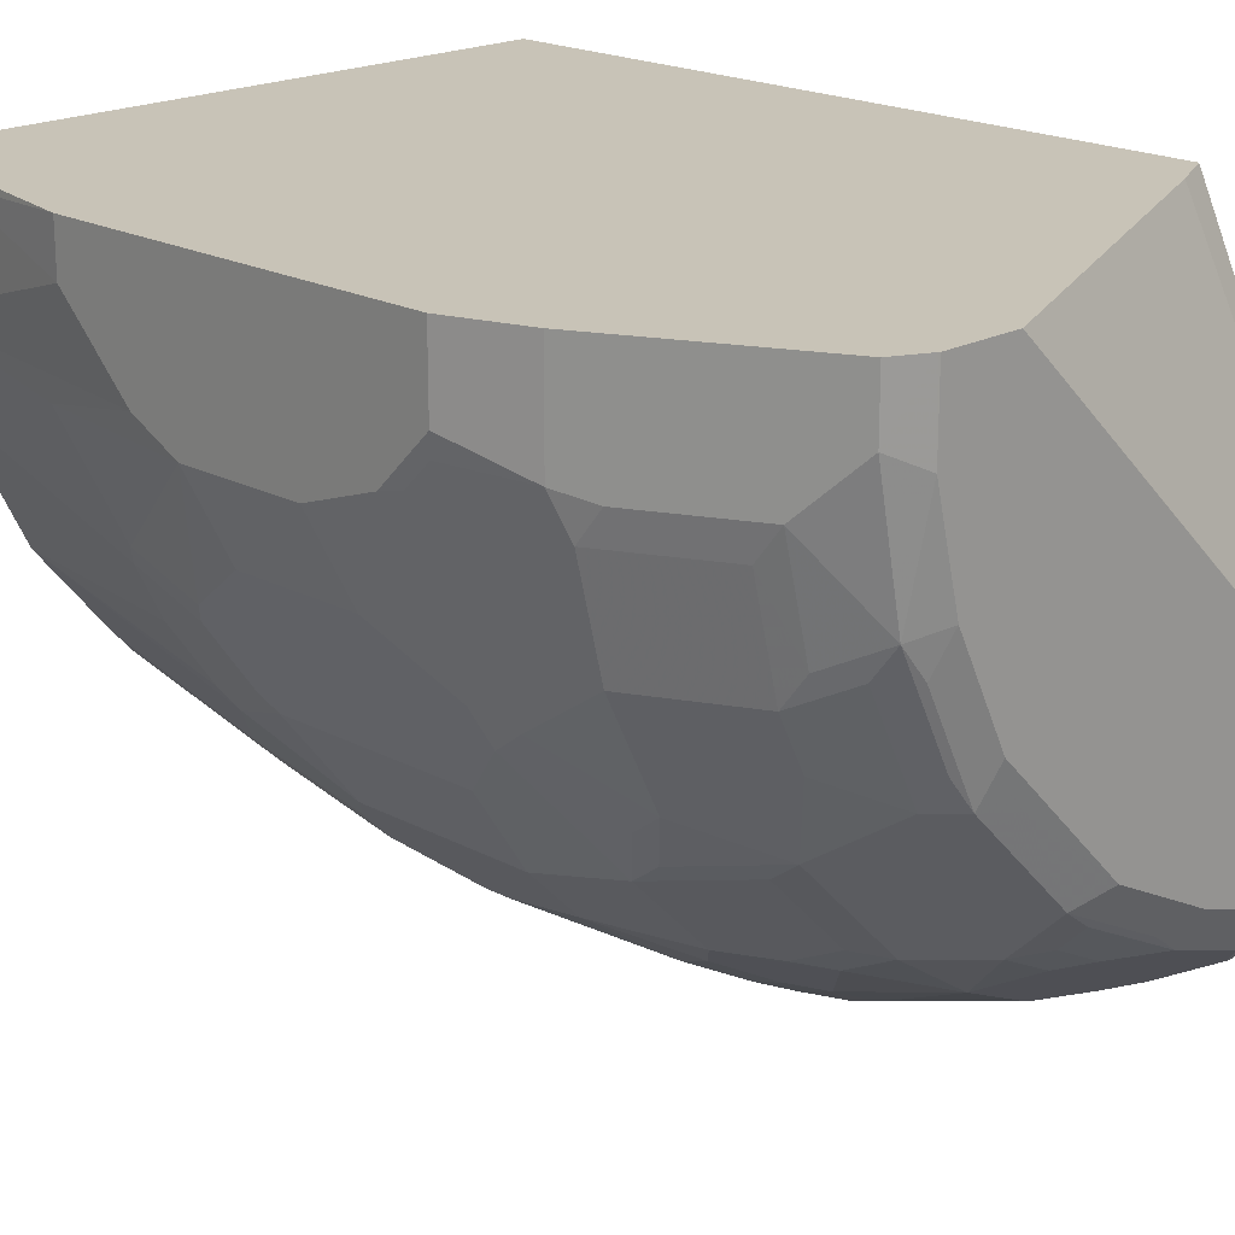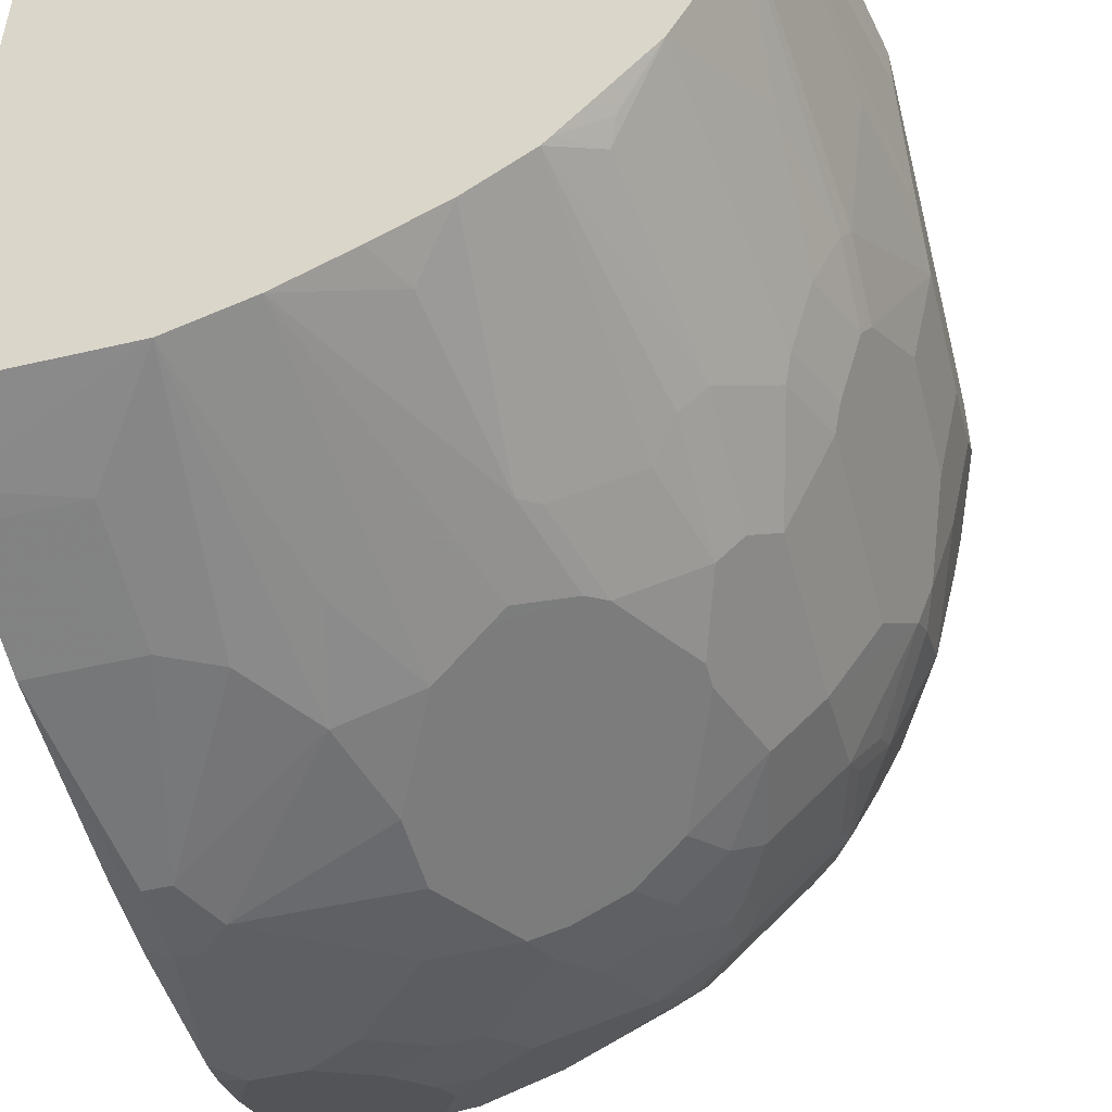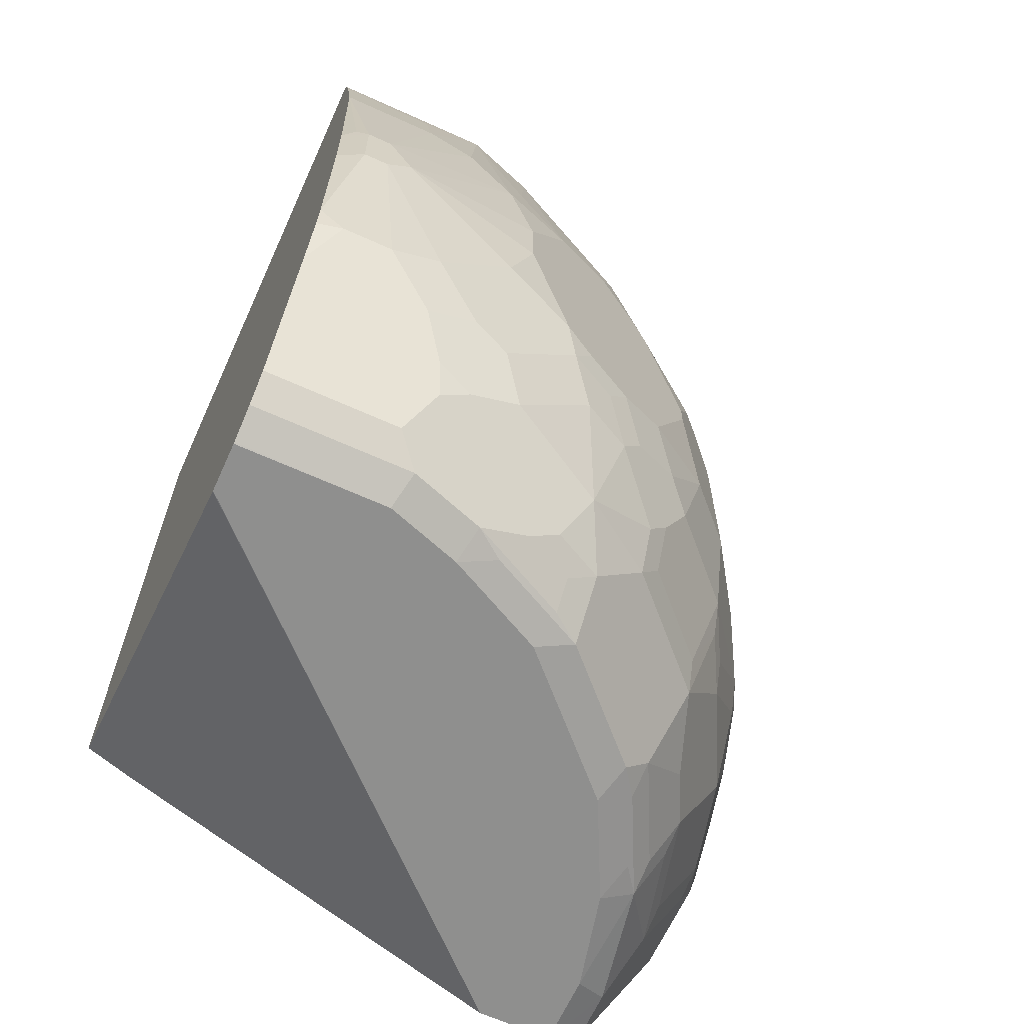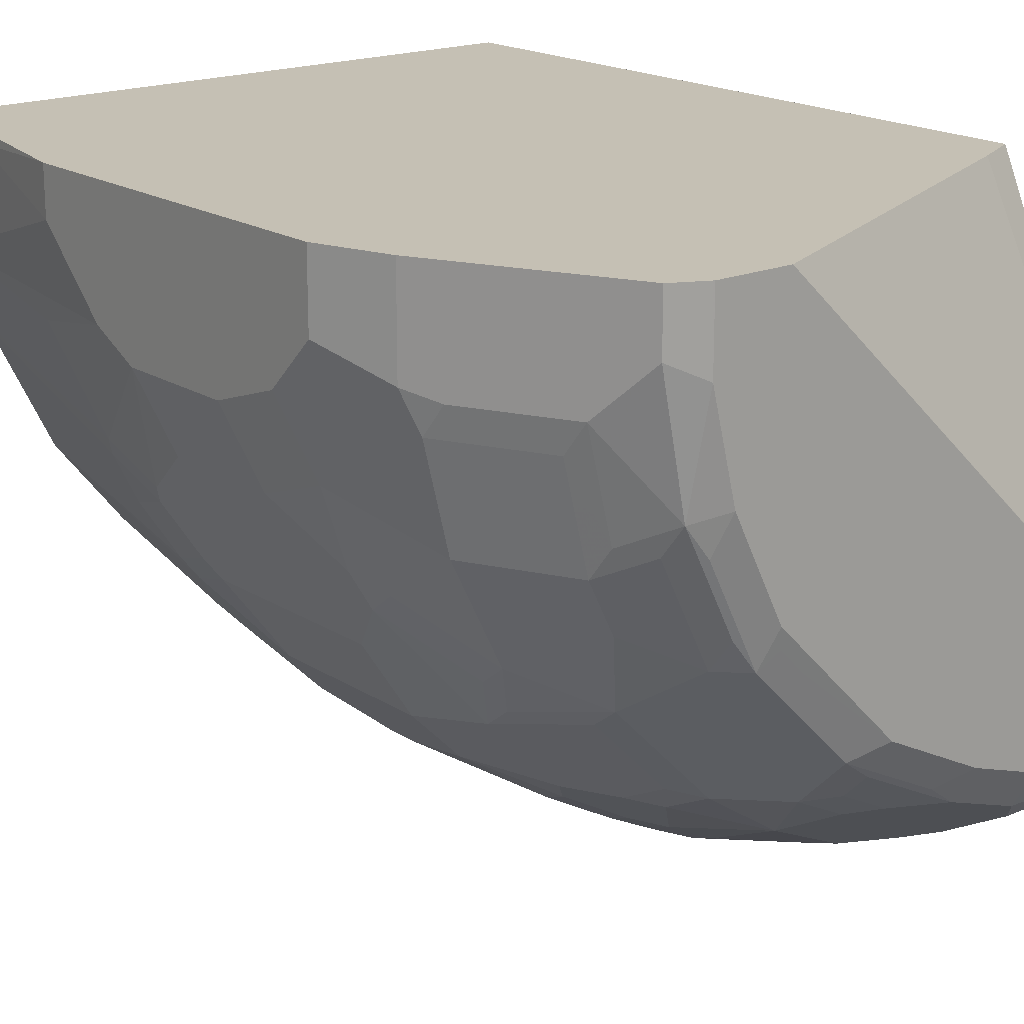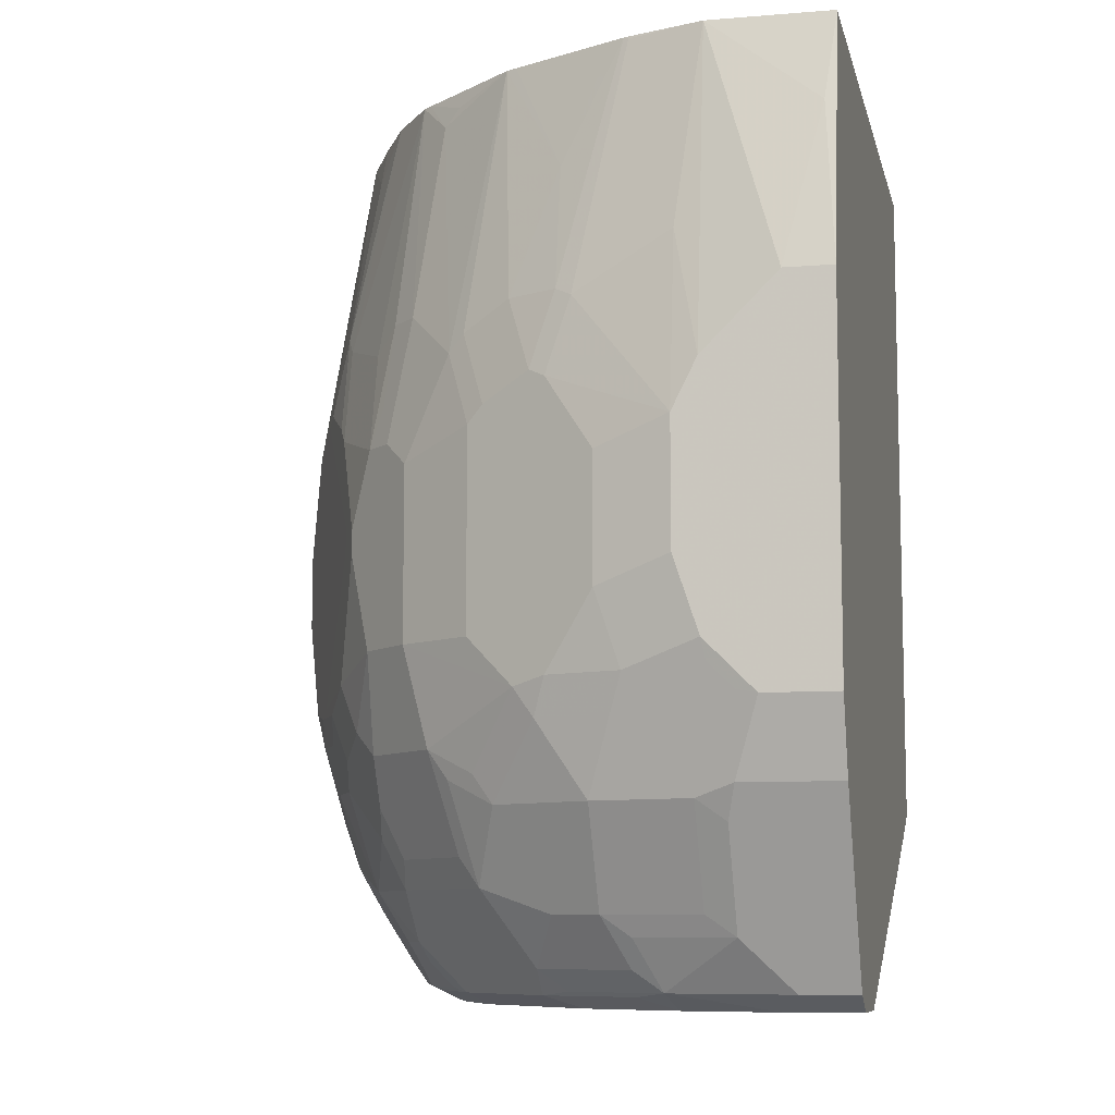
<metadata>
{"format":"obj","ext":"obj","renderer":"f3d","projection":"perspective","resolution":1024,"background":"white","views":[{"elev":19.7,"azim":-45.0,"up":"+Z"},{"elev":-50.3,"azim":-165.6,"up":"+Z"},{"elev":-65.1,"azim":155.5,"up":"+Y"},{"elev":18.4,"azim":-39.3,"up":"+Z"},{"elev":-8.7,"azim":-77.6,"up":"+Y"}]}
</metadata>
<code>
v -0.2616 -0.8373 -0.03142
v -0.2599 -0.8356 -0.04014
v -0.2512 -0.8687 -0.04189
v -0.2616 -0.8373 -0.0007084
v -0.2616 -0.8164 -0.05236
v -0.2599 -0.8251 -0.05061
v -0.2564 -0.8426 -0.04713
v -0.2512 -0.8687 -0.0007084
v -0.246 -0.874 -0.05759
v -0.2442 -0.8827 -0.04537
v -0.2616 -0.6804 -0.0007084
v -0.2616 -0.785 -0.06283
v -0.2512 -0.8269 -0.08374
v -0.2564 -0.8321 -0.05759
v -0.2442 -0.8827 -0.0007084
v -0.246 -0.8635 -0.06806
v -0.2355 -0.874 -0.09944
v -0.225 -0.9159 -0.05759
v -0.2233 -0.9246 -0.04537
v -0.2407 -0.5748 -0.0007084
v -0.2486 -0.6123 -0.005252
v -0.2616 -0.6804 -0.02095
v -0.2512 -0.7955 -0.09421
v -0.2616 -0.7327 -0.06283
v -0.2407 -0.8269 -0.1151
v -0.246 -0.8426 -0.08897
v -0.2495 -0.8356 -0.08201
v -0.2128 -0.9455 -0.0007084
v -0.239 -0.867 -0.09248
v -0.2355 -0.8426 -0.1204
v -0.225 -0.874 -0.1204
v -0.2146 -0.9159 -0.09944
v -0.2128 -0.9246 -0.08725
v -0.2024 -0.9455 -0.07678
v -0.2128 -0.9455 -0.02444
v -0.2406 -0.5747 -0.0007084
v -0.2407 -0.5747 -0.009503
v -0.2407 -0.5747 -0.05236
v -0.2616 -0.7118 -0.05236
v -0.2512 -0.7432 -0.09421
v -0.2442 -0.799 -0.1082
v -0.2407 -0.7118 -0.1151
v -0.2512 -0.6594 -0.06283
v -0.2407 -0.6804 -0.1047
v -0.2338 -0.8304 -0.1291
v -0.1996 -0.9521 -0.0007084
v -0.2146 -0.874 -0.1413
v -0.2146 -0.8845 -0.1308
v -0.2041 -0.9159 -0.1204
v -0.2041 -0.9368 -0.08897
v -0.1814 -0.9455 -0.1187
v -0.1936 -0.9473 -0.08897
v -0.1884 -0.9525 -0.07327
v -0.1989 -0.9525 -0.03142
v 0.02125 -0.5747 -0.0007084
v -0.23 -0.5747 -0.08374
v -0.2303 -0.5757 -0.08374
v -0.2477 -0.7397 -0.1012
v -0.2442 -0.7467 -0.1082
v -0.2372 -0.7083 -0.1221
v -0.2372 -0.6769 -0.1117
v -0.2024 -0.8513 -0.1709
v -0.2128 -0.8618 -0.15
v -0.2338 -0.7153 -0.1291
v -0.2233 -0.8094 -0.15
v -0.2024 -0.8094 -0.1814
v -0.1989 -0.9525 -0.0007084
v -0.2041 -0.8635 -0.1622
v -0.1936 -0.9054 -0.1518
v -0.2041 -0.9054 -0.1308
v -0.1832 -0.9368 -0.1308
v -0.1727 -0.9473 -0.1308
v -0.1675 -0.9525 -0.1151
v 0.02125 -0.5747 -0.2407
v 0.02125 -0.8687 -0.0007084
v -0.2293 -0.5747 -0.08573
v -0.2268 -0.7187 -0.143
v -0.2268 -0.6769 -0.1326
v -0.2268 -0.6246 -0.1117
v -0.1709 -0.8513 -0.2023
v -0.1919 -0.8723 -0.1709
v -0.1919 -0.8932 -0.1605
v -0.2233 -0.7257 -0.15
v -0.2024 -0.7362 -0.1814
v -0.1814 -0.8094 -0.2023
v -0.1675 -0.9525 -0.0007084
v -0.1518 -0.9054 -0.1936
v -0.1308 -0.9473 -0.1727
v -0.1552 -0.9507 -0.1344
v -0.1657 -0.9507 -0.1239
v -0.1308 -0.9263 -0.1936
v -0.1151 -0.9525 -0.1675
v 0.02125 -0.6055 -0.2486
v -0.05236 -0.5747 -0.2407
v 0.0003403 -0.8789 -0.0007084
v 0.02125 -0.9524 -0.1776
v -0.2268 -0.5747 -0.09073
v -0.2163 -0.6873 -0.1535
v -0.2024 -0.5747 -0.1395
v -0.2128 -0.5747 -0.1187
v -0.2046 -0.5747 -0.1351
v -0.1605 -0.8408 -0.2128
v -0.1622 -0.8635 -0.2041
v -0.1605 -0.8723 -0.2023
v -0.1605 -0.8932 -0.1919
v -0.2128 -0.6943 -0.1605
v -0.1919 -0.7257 -0.1919
v -0.1709 -0.7676 -0.2128
v -0.15 -0.8199 -0.2233
v 0.02125 -0.9525 -0.1779
v -0.1204 -0.9054 -0.2146
v -0.1518 -0.8845 -0.2041
v -0.1186 -0.9455 -0.1814
v -0.1099 -0.9473 -0.1832
v -0.1099 -0.9263 -0.2041
v -0.1186 -0.935 -0.1919
v -0.07327 -0.9525 -0.1884
v 0.02125 -0.6171 -0.251
v 0.02092 -0.6176 -0.2512
v -0.02096 -0.6176 -0.2512
v -0.08374 -0.5747 -0.2303
v -0.02096 -0.6699 -0.2617
v -0.04189 -0.6804 -0.2617
v -0.0628 -0.7118 -0.2617
v -0.07327 -0.6699 -0.2512
v -0.1672 -0.5747 -0.1813
v -0.1849 -0.5827 -0.164
v -0.1814 -0.5897 -0.1709
v -0.1395 -0.8513 -0.2233
v -0.1518 -0.8531 -0.2146
v -0.1919 -0.6734 -0.1814
v -0.1849 -0.7083 -0.1954
v -0.1814 -0.7257 -0.2023
v -0.1709 -0.7571 -0.2128
v -0.157 -0.7641 -0.2198
v -0.1151 -0.8269 -0.2407
v -0.1291 -0.8304 -0.2338
v 0.02125 -0.9525 -0.1989
v -0.1308 -0.8635 -0.225
v -0.1099 -0.8635 -0.2355
v -0.07851 -0.8949 -0.2355
v -0.07676 -0.9455 -0.2023
v -0.08897 -0.9473 -0.1936
v -0.0576 -0.9054 -0.2355
v -0.0576 -0.9368 -0.2146
v -0.08897 -0.9368 -0.2041
v -0.0977 -0.935 -0.2023
v -0.04189 -0.9525 -0.1989
v 0.02125 -0.6699 -0.2617
v -0.1326 -0.6664 -0.2268
v -0.1221 -0.5932 -0.2163
v -0.1123 -0.5747 -0.2165
v -0.09421 -0.7118 -0.2512
v -0.1151 -0.7013 -0.2407
v -0.1221 -0.6978 -0.2372
v -1.977e-05 -0.7537 -0.2721
v -0.01049 -0.7745 -0.2721
v -0.07327 -0.7537 -0.2617
v -0.164 -0.5747 -0.1849
v -0.1814 -0.6734 -0.1919
v -0.1709 -0.6839 -0.2023
v -0.15 -0.7153 -0.2233
v -0.157 -0.7537 -0.2198
v -0.09421 -0.8269 -0.2512
v -0.1082 -0.8304 -0.2442
v -0.1204 -0.8426 -0.2355
v 0.02125 -0.9522 -0.1995
v -0.09944 -0.8426 -0.246
v -0.06804 -0.874 -0.246
v -0.04538 -0.9455 -0.2128
v -0.04538 -0.9141 -0.2338
v -0.04713 -0.9263 -0.225
v -0.04713 -0.8845 -0.246
v -0.04189 -0.9001 -0.2407
v 0.02125 -0.7537 -0.2667
v 0.01568 -0.7484 -0.2695
v 0.01045 -0.7537 -0.2721
v -0.1395 -0.6734 -0.2233
v -0.1395 -0.5747 -0.2023
v -0.143 -0.7083 -0.2268
v -1.977e-05 -0.785 -0.2721
v -0.05236 -0.8269 -0.2617
v -0.0628 -0.8164 -0.2617
v -0.07327 -0.785 -0.2617
v 0.02125 -0.9455 -0.2128
v -0.0576 -0.8426 -0.2564
v -0.04713 -0.8531 -0.2564
v -0.05236 -0.8687 -0.2512
v -0.03491 -0.935 -0.2233
v 0.02125 -0.9312 -0.2252
v -0.03491 -0.8932 -0.2442
v 0.02125 -0.8894 -0.2461
v -0.03143 -0.8792 -0.2512
v 0.02125 -0.785 -0.2667
v 0.01045 -0.785 -0.2721
v -0.01049 -0.8583 -0.2617
v -0.03143 -0.8478 -0.2617
v 0.02125 -0.935 -0.2233
v -0.01398 -0.8723 -0.2547
v 0.01045 -0.8583 -0.2617
v 0.02125 -0.8792 -0.2512
v 0.02125 -0.8478 -0.2617
v 0.02125 -0.8583 -0.2593
v 0.02125 -0.8591 -0.2589
f 102 137 129
f 113 147 142
f 113 116 147
f 113 143 114
f 113 142 143
f 111 144 115
f 111 141 144
f 111 140 141
f 111 139 140
f 109 136 137
f 108 136 109
f 108 135 136
f 108 163 135
f 115 144 145
f 107 131 132
f 107 132 133
f 106 128 131
f 103 112 104
f 103 139 112
f 103 130 139
f 111 112 139
f 108 134 163
f 117 142 170
f 115 146 142
f 126 159 128
f 102 109 137
f 124 153 125
f 124 158 153
f 124 157 158
f 124 156 157
f 123 156 124
f 122 156 123
f 122 177 156
f 122 149 177
f 115 145 146
f 121 155 150
f 121 153 154
f 121 125 153
f 121 150 151
f 119 122 120
f 119 149 122
f 118 149 119
f 117 170 148
f 117 143 142
f 115 147 116
f 115 142 147
f 121 154 155
f 121 151 152
f 87 112 111
f 102 129 139
f 86 110 96
f 85 109 102
f 85 108 109
f 84 131 107
f 84 106 131
f 83 106 84
f 81 105 82
f 81 104 105
f 80 85 102
f 80 103 104
f 80 130 103
f 80 102 130
f 79 101 99
f 79 100 101
f 79 97 100
f 78 99 98
f 78 79 99
f 77 106 83
f 77 98 106
f 76 97 79
f 75 95 96
f 86 96 95
f 87 111 91
f 87 105 104
f 87 104 112
f 99 128 106
f 99 127 128
f 99 126 127
f 98 99 106
f 94 125 121
f 94 124 125
f 94 123 124
f 94 122 123
f 94 120 122
f 93 120 94
f 102 139 130
f 93 119 120
f 92 143 117
f 92 114 143
f 91 115 116
f 91 111 115
f 89 92 90
f 88 116 113
f 88 91 116
f 88 92 89
f 88 114 92
f 88 113 114
f 93 118 119
f 126 128 127
f 156 177 195
f 129 137 166
f 171 174 193
f 171 190 189
f 170 198 185
f 170 189 198
f 169 188 173
f 169 187 188
f 168 187 169
f 168 186 187
f 167 170 185
f 164 183 182
f 164 184 183
f 164 168 165
f 164 186 168
f 164 182 186
f 159 161 160
f 159 178 161
f 159 179 178
f 157 184 158
f 157 183 184
f 157 182 183
f 157 197 182
f 171 193 191
f 171 191 192
f 171 192 190
f 173 188 193
f 74 93 94
f 200 202 203
f 195 202 200
f 194 202 195
f 192 200 201
f 192 196 200
f 192 199 196
f 191 199 192
f 191 196 199
f 191 193 196
f 157 181 197
f 189 190 198
f 188 197 196
f 187 197 188
f 182 187 186
f 182 197 187
f 181 196 197
f 181 200 196
f 181 195 200
f 175 177 176
f 175 195 177
f 175 194 195
f 188 196 193
f 128 159 131
f 156 181 157
f 154 180 155
f 138 148 167
f 137 168 166
f 137 165 168
f 136 184 164
f 136 158 184
f 136 153 158
f 136 154 153
f 136 165 137
f 136 164 165
f 135 154 136
f 135 163 154
f 134 154 163
f 134 162 154
f 133 162 134
f 133 178 162
f 133 161 178
f 133 160 161
f 132 160 133
f 131 160 132
f 131 159 160
f 129 166 139
f 139 166 168
f 139 168 140
f 140 168 169
f 140 169 141
f 154 162 180
f 151 179 152
f 150 162 178
f 150 180 162
f 150 155 180
f 150 179 151
f 150 178 179
f 149 176 177
f 149 175 176
f 148 170 167
f 156 195 181
f 145 189 170
f 144 174 171
f 144 193 174
f 144 173 193
f 144 172 145
f 144 189 172
f 144 171 189
f 142 145 170
f 142 146 145
f 141 173 144
f 141 169 173
f 145 172 189
f 73 90 92
f 35 54 46
f 72 90 73
f 21 38 22
f 21 37 38
f 20 37 21
f 20 36 37
f 19 34 35
f 19 33 34
f 18 33 19
f 18 32 33
f 17 49 32
f 17 70 49
f 17 48 70
f 17 31 48
f 17 30 31
f 17 26 30
f 17 27 26
f 17 29 27
f 16 29 17
f 14 29 16
f 14 27 29
f 13 23 25
f 13 27 14
f 22 38 39
f 13 26 27
f 23 40 58
f 23 59 41
f 34 53 54
f 34 52 53
f 34 72 52
f 34 51 72
f 34 71 51
f 34 50 71
f 32 34 33
f 32 50 34
f 32 71 50
f 32 49 71
f 31 47 48
f 30 47 31
f 30 45 47
f 28 35 46
f 25 45 30
f 24 44 42
f 24 43 44
f 24 39 43
f 24 42 40
f 23 45 25
f 23 41 45
f 23 58 59
f 13 30 26
f 13 25 30
f 12 40 23
f 4 15 28
f 4 8 15
f 3 15 8
f 3 10 15
f 3 9 10
f 3 7 9
f 2 7 3
f 2 14 7
f 2 6 14
f 1 6 2
f 1 5 6
f 1 12 5
f 1 24 12
f 1 39 24
f 1 22 39
f 1 11 22
f 1 4 11
f 1 8 4
f 1 3 8
f 1 2 3
f 200 203 204
f 4 28 46
f 4 46 67
f 4 67 86
f 4 86 95
f 12 24 40
f 11 21 22
f 11 20 21
f 10 28 15
f 10 35 28
f 10 19 35
f 9 19 10
f 9 18 19
f 9 32 18
f 9 17 32
f 34 54 35
f 9 16 17
f 7 14 16
f 6 13 14
f 5 13 6
f 5 23 13
f 5 12 23
f 4 20 11
f 4 36 20
f 4 55 36
f 4 75 55
f 4 95 75
f 7 16 9
f 36 55 74
f 36 74 94
f 36 94 121
f 60 61 78
f 60 77 64
f 58 64 59
f 58 60 64
f 57 76 61
f 56 76 57
f 55 93 74
f 55 118 93
f 55 149 118
f 55 175 149
f 55 194 175
f 55 202 194
f 55 203 202
f 55 204 203
f 55 201 204
f 55 192 201
f 55 190 192
f 55 198 190
f 55 185 198
f 55 167 185
f 55 138 167
f 60 78 98
f 60 98 77
f 61 79 78
f 61 76 79
f 72 89 90
f 72 88 89
f 71 91 72
f 71 87 91
f 69 105 87
f 69 82 105
f 69 87 71
f 68 82 69
f 66 108 85
f 66 134 108
f 55 110 138
f 66 133 134
f 66 84 107
f 65 84 66
f 65 83 84
f 62 85 80
f 62 66 85
f 62 68 63
f 62 82 68
f 62 81 82
f 62 104 81
f 62 80 104
f 66 107 133
f 72 91 88
f 55 96 110
f 53 67 54
f 42 44 61
f 41 64 45
f 41 59 64
f 40 60 58
f 40 42 60
f 38 43 39
f 38 44 43
f 38 57 44
f 38 56 57
f 36 38 37
f 36 56 38
f 36 76 56
f 36 97 76
f 36 100 97
f 36 101 100
f 36 99 101
f 36 126 99
f 36 159 126
f 36 179 159
f 36 152 179
f 36 121 152
f 42 61 60
f 44 57 61
f 45 62 63
f 45 63 47
f 53 86 67
f 53 110 86
f 53 138 110
f 53 148 138
f 53 117 148
f 53 92 117
f 53 73 92
f 52 73 53
f 52 72 73
f 51 71 72
f 55 75 96
f 49 69 71
f 48 69 70
f 47 69 48
f 47 68 69
f 47 63 68
f 46 54 67
f 45 66 62
f 45 65 66
f 45 83 65
f 45 77 83
f 45 64 77
f 49 70 69
f 200 204 201

</code>
